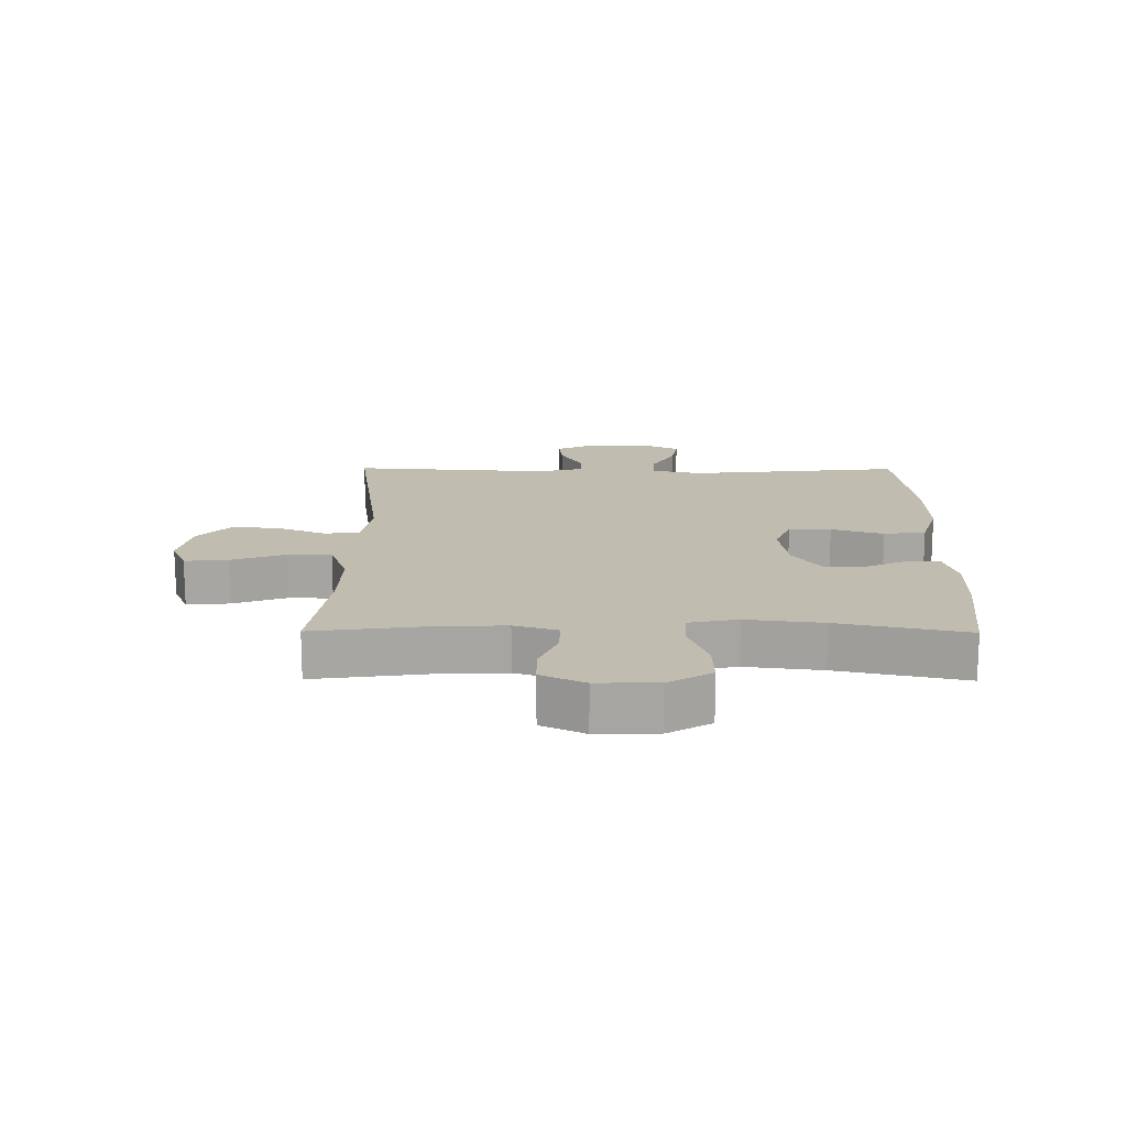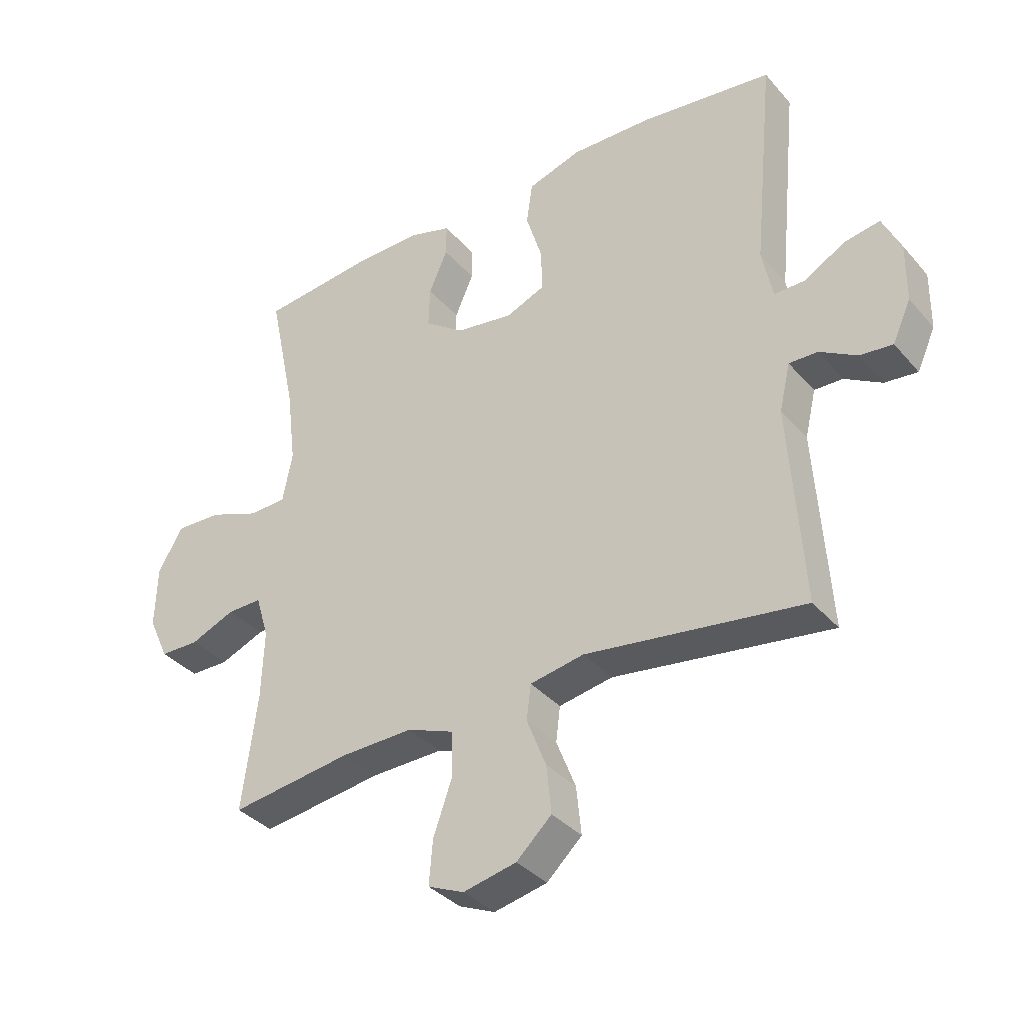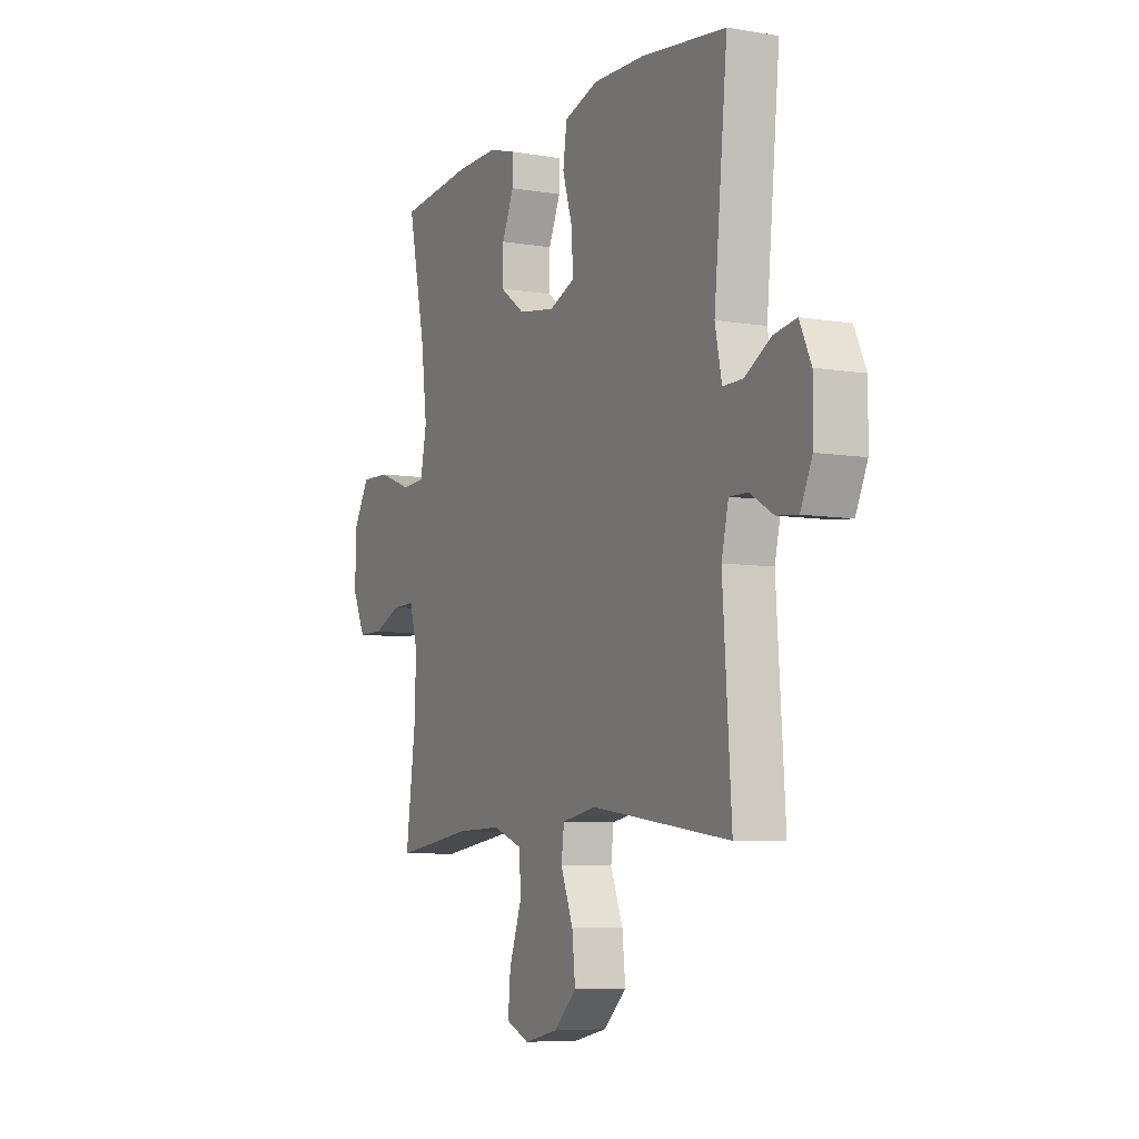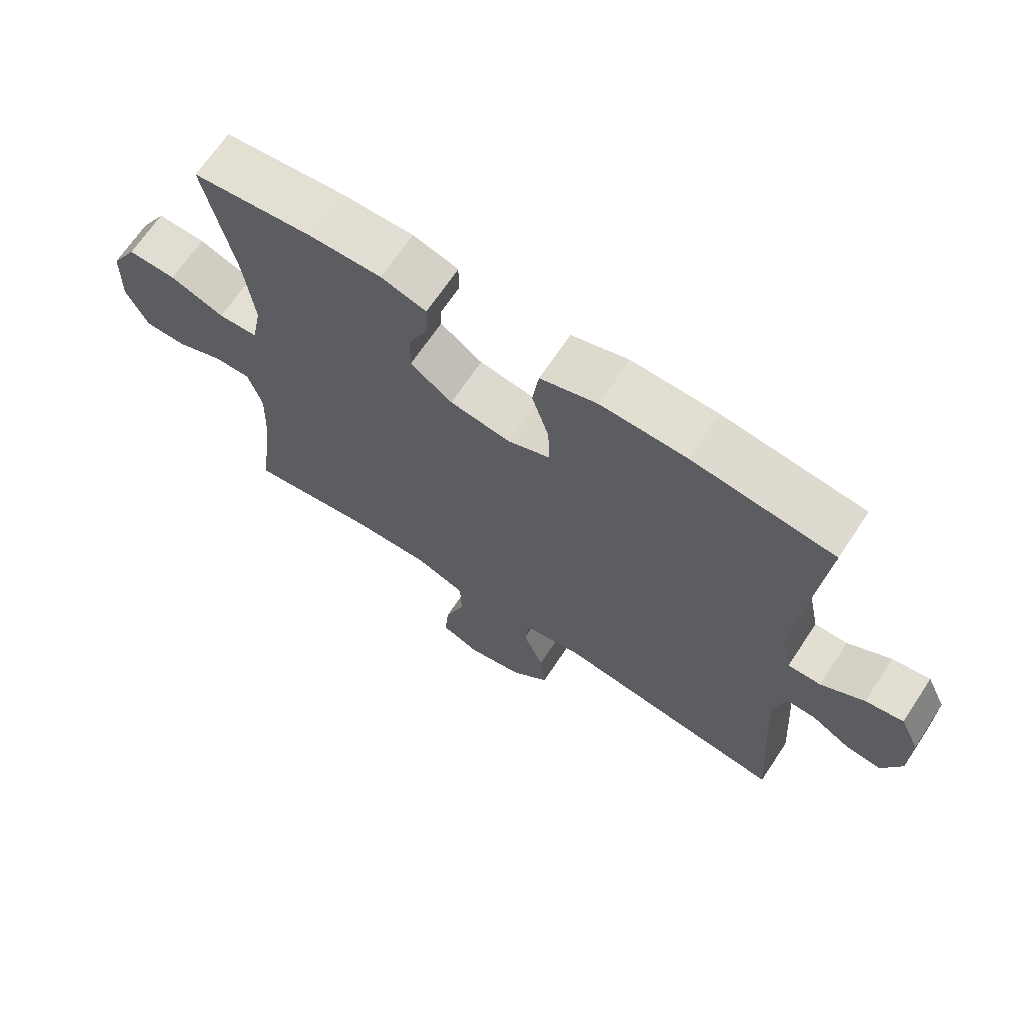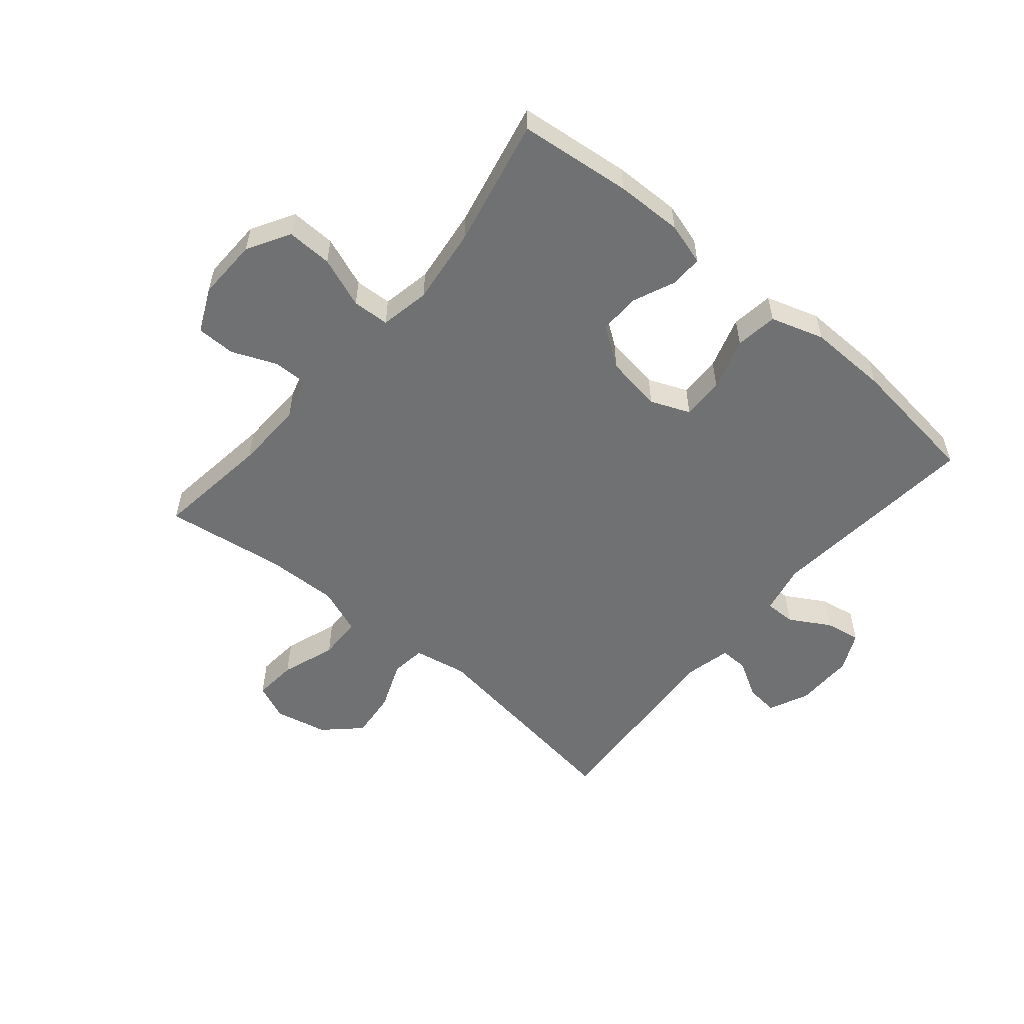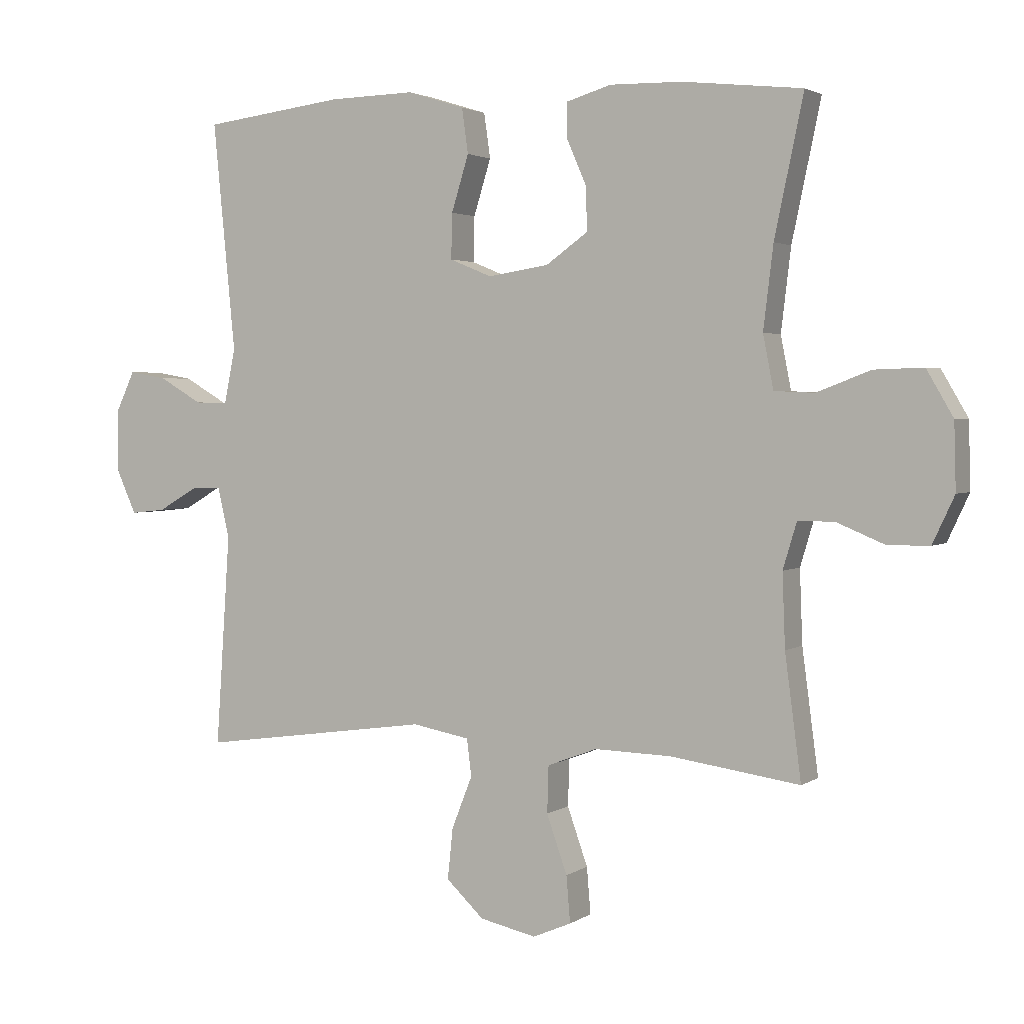
<metadata>
{"format":"obj","ext":"obj","renderer":"f3d","projection":"perspective","resolution":1024,"background":"white","views":[{"elev":16.4,"azim":-89.6,"up":"+Y"},{"elev":-35.7,"azim":35.0,"up":"+Z"},{"elev":-7.0,"azim":63.8,"up":"+Z"},{"elev":67.6,"azim":33.5,"up":"+Z"},{"elev":-55.1,"azim":-40.0,"up":"+Y"},{"elev":2.5,"azim":-153.7,"up":"+Z"}]}
</metadata>
<code>
o path354
v 0.4828 0.0375 -0.1335
v 0.5013 0.0375 -0.05433
v 0.5494 0.0375 -0.05547
v 0.6116 0.0375 -0.09161
v 0.6671 0.0375 -0.09754
v 0.6979 0.0375 -0.02964
v 0.699 0.0375 0.06925
v 0.6683 0.0375 0.1347
v 0.6083 0.0375 0.1243
v 0.5398 0.0375 0.08459
v 0.4876 0.0375 0.08397
v 0.47 0.0375 0.1698
v 0.5054 0.0375 0.5323
v 0.2811 0.0375 0.5603
v 0.1459 0.0375 0.5635
v 0.0553 0.0375 0.5351
v 0.04527 0.0375 0.4639
v 0.07259 0.0375 0.3754
v 0.07426 0.0375 0.3038
v 0.007639 0.0375 0.2765
v -0.08852 0.0375 0.2913
v -0.1551 0.0375 0.3388
v -0.1529 0.0375 0.408
v -0.1216 0.0375 0.4799
v -0.1211 0.0375 0.5338
v -0.1928 0.0375 0.5551
v -0.3059 0.0375 0.5529
v -0.4965 0.0375 0.5323
v -0.4505 0.0375 0.3145
v -0.4349 0.0375 0.1845
v -0.4513 0.0375 0.1005
v -0.514 0.0375 0.09754
v -0.5998 0.0375 0.1302
v -0.677 0.0375 0.1326
v -0.7189 0.0375 0.06069
v -0.7218 0.0375 -0.04385
v -0.6874 0.0375 -0.1176
v -0.6215 0.0375 -0.1183
v -0.5464 0.0375 -0.08708
v -0.4884 0.0375 -0.08625
v -0.4665 0.0375 -0.1593
v -0.4709 0.0375 -0.2747
v -0.4965 0.0375 -0.4694
v -0.2923 0.0375 -0.4406
v -0.1705 0.0375 -0.4374
v -0.09195 0.0375 -0.4672
v -0.0898 0.0375 -0.5413
v -0.1222 0.0375 -0.6332
v -0.1283 0.0375 -0.7065
v -0.06744 0.0375 -0.7326
v 0.02193 0.0375 -0.7131
v 0.0814 0.0375 -0.657
v 0.07297 0.0375 -0.5761
v 0.04034 0.0375 -0.4935
v 0.04761 0.0375 -0.4349
v 0.1386 0.0375 -0.4181
v 0.5054 0.0375 -0.4694
v 0.4828 -0.0375 -0.1335
v 0.5013 -0.0375 -0.05433
v 0.5494 -0.0375 -0.05547
v 0.6116 -0.0375 -0.09161
v 0.6671 -0.0375 -0.09754
v 0.6979 -0.0375 -0.02964
v 0.699 -0.0375 0.06925
v 0.6683 -0.0375 0.1347
v 0.6083 -0.0375 0.1243
v 0.5398 -0.0375 0.08459
v 0.4876 -0.0375 0.08397
v 0.47 -0.0375 0.1698
v 0.5054 -0.0375 0.5323
v 0.2811 -0.0375 0.5603
v 0.1459 -0.0375 0.5635
v 0.0553 -0.0375 0.5351
v 0.04527 -0.0375 0.4639
v 0.07259 -0.0375 0.3754
v 0.07426 -0.0375 0.3038
v 0.007639 -0.0375 0.2765
v -0.08852 -0.0375 0.2913
v -0.1551 -0.0375 0.3388
v -0.1529 -0.0375 0.408
v -0.1216 -0.0375 0.4799
v -0.1211 -0.0375 0.5338
v -0.1928 -0.0375 0.5551
v -0.3059 -0.0375 0.5529
v -0.4965 -0.0375 0.5323
v -0.4505 -0.0375 0.3145
v -0.4349 -0.0375 0.1845
v -0.4513 -0.0375 0.1005
v -0.514 -0.0375 0.09754
v -0.5998 -0.0375 0.1302
v -0.677 -0.0375 0.1326
v -0.7189 -0.0375 0.06069
v -0.7218 -0.0375 -0.04385
v -0.6874 -0.0375 -0.1176
v -0.6215 -0.0375 -0.1183
v -0.5464 -0.0375 -0.08708
v -0.4884 -0.0375 -0.08625
v -0.4665 -0.0375 -0.1593
v -0.4709 -0.0375 -0.2747
v -0.4965 -0.0375 -0.4694
v -0.2923 -0.0375 -0.4406
v -0.1705 -0.0375 -0.4374
v -0.09195 -0.0375 -0.4672
v -0.0898 -0.0375 -0.5413
v -0.1222 -0.0375 -0.6332
v -0.1283 -0.0375 -0.7065
v -0.06744 -0.0375 -0.7326
v 0.02193 -0.0375 -0.7131
v 0.0814 -0.0375 -0.657
v 0.07297 -0.0375 -0.5761
v 0.04034 -0.0375 -0.4935
v 0.04761 -0.0375 -0.4349
v 0.1386 -0.0375 -0.4181
v 0.5054 -0.0375 -0.4694
v -0.1283 0.0375 -0.7065
v -0.1283 0.0375 -0.7065
v -0.06744 0.0375 -0.7326
v 0.02193 0.0375 -0.7131
v 0.0814 0.0375 -0.657
v -0.1222 0.0375 -0.6332
v 0.07297 0.0375 -0.5761
v -0.0898 0.0375 -0.5413
v 0.04034 0.0375 -0.4935
v -0.09195 0.0375 -0.4672
v -0.09195 0.0375 -0.4672
v 0.04761 0.0375 -0.4349
v 0.04761 0.0375 -0.4349
v -0.1705 0.0375 -0.4374
v -0.4965 0.0375 -0.4694
v -0.4965 0.0375 -0.4694
v -0.2923 0.0375 -0.4406
v 0.1386 0.0375 -0.4181
v 0.5054 0.0375 -0.4694
v 0.5054 0.0375 -0.4694
v -0.4709 0.0375 -0.2747
v -0.4665 0.0375 -0.1593
v 0.4828 0.0375 -0.1335
v -0.4884 0.0375 -0.08625
v -0.4884 0.0375 -0.08625
v 0.5013 0.0375 -0.05433
v 0.5013 0.0375 -0.05433
v -0.6874 0.0375 -0.1176
v -0.6874 0.0375 -0.1176
v -0.6215 0.0375 -0.1183
v -0.5464 0.0375 -0.08708
v -0.7218 0.0375 -0.04385
v 0.6116 0.0375 -0.09161
v 0.6671 0.0375 -0.09754
v 0.6671 0.0375 -0.09754
v 0.6979 0.0375 -0.02964
v 0.5494 0.0375 -0.05547
v -0.7189 0.0375 0.06069
v 0.699 0.0375 0.06925
v -0.677 0.0375 0.1326
v -0.677 0.0375 0.1326
v 0.5398 0.0375 0.08459
v 0.4876 0.0375 0.08397
v 0.4876 0.0375 0.08397
v 0.6683 0.0375 0.1347
v 0.6683 0.0375 0.1347
v -0.4513 0.0375 0.1005
v -0.4513 0.0375 0.1005
v -0.514 0.0375 0.09754
v 0.47 0.0375 0.1698
v 0.6083 0.0375 0.1243
v -0.5998 0.0375 0.1302
v -0.4349 0.0375 0.1845
v -0.4505 0.0375 0.3145
v 0.007639 0.0375 0.2765
v -0.08852 0.0375 0.2913
v 0.07426 0.0375 0.3038
v 0.07426 0.0375 0.3038
v -0.1551 0.0375 0.3388
v 0.07259 0.0375 0.3754
v -0.1529 0.0375 0.408
v 0.04527 0.0375 0.4639
v -0.1216 0.0375 0.4799
v -0.4965 0.0375 0.5323
v -0.4965 0.0375 0.5323
v 0.0553 0.0375 0.5351
v 0.0553 0.0375 0.5351
v -0.1211 0.0375 0.5338
v -0.1211 0.0375 0.5338
v 0.5054 0.0375 0.5323
v 0.5054 0.0375 0.5323
v -0.1928 0.0375 0.5551
v 0.1459 0.0375 0.5635
v -0.3059 0.0375 0.5529
v 0.2811 0.0375 0.5603
v -0.1283 -0.0375 -0.7065
v -0.1283 -0.0375 -0.7065
v -0.06744 -0.0375 -0.7326
v 0.02193 -0.0375 -0.7131
v 0.0814 -0.0375 -0.657
v -0.1222 -0.0375 -0.6332
v 0.07297 -0.0375 -0.5761
v -0.0898 -0.0375 -0.5413
v 0.04034 -0.0375 -0.4935
v -0.09195 -0.0375 -0.4672
v -0.09195 -0.0375 -0.4672
v 0.04761 -0.0375 -0.4349
v 0.04761 -0.0375 -0.4349
v -0.1705 -0.0375 -0.4374
v -0.4965 -0.0375 -0.4694
v -0.4965 -0.0375 -0.4694
v -0.2923 -0.0375 -0.4406
v 0.1386 -0.0375 -0.4181
v 0.5054 -0.0375 -0.4694
v 0.5054 -0.0375 -0.4694
v -0.4709 -0.0375 -0.2747
v -0.4665 -0.0375 -0.1593
v 0.4828 -0.0375 -0.1335
v -0.4884 -0.0375 -0.08625
v -0.4884 -0.0375 -0.08625
v 0.5013 -0.0375 -0.05433
v 0.5013 -0.0375 -0.05433
v -0.6874 -0.0375 -0.1176
v -0.6874 -0.0375 -0.1176
v -0.6215 -0.0375 -0.1183
v -0.5464 -0.0375 -0.08708
v -0.7218 -0.0375 -0.04385
v 0.6116 -0.0375 -0.09161
v 0.6671 -0.0375 -0.09754
v 0.6671 -0.0375 -0.09754
v 0.6979 -0.0375 -0.02964
v 0.5494 -0.0375 -0.05547
v -0.7189 -0.0375 0.06069
v 0.699 -0.0375 0.06925
v -0.677 -0.0375 0.1326
v -0.677 -0.0375 0.1326
v 0.5398 -0.0375 0.08459
v 0.4876 -0.0375 0.08397
v 0.4876 -0.0375 0.08397
v 0.6683 -0.0375 0.1347
v 0.6683 -0.0375 0.1347
v -0.4513 -0.0375 0.1005
v -0.4513 -0.0375 0.1005
v -0.514 -0.0375 0.09754
v 0.47 -0.0375 0.1698
v 0.6083 -0.0375 0.1243
v -0.5998 -0.0375 0.1302
v -0.4349 -0.0375 0.1845
v -0.4505 -0.0375 0.3145
v 0.007639 -0.0375 0.2765
v -0.08852 -0.0375 0.2913
v 0.07426 -0.0375 0.3038
v 0.07426 -0.0375 0.3038
v -0.1551 -0.0375 0.3388
v 0.07259 -0.0375 0.3754
v -0.1529 -0.0375 0.408
v 0.04527 -0.0375 0.4639
v -0.1216 -0.0375 0.4799
v -0.4965 -0.0375 0.5323
v -0.4965 -0.0375 0.5323
v 0.0553 -0.0375 0.5351
v 0.0553 -0.0375 0.5351
v -0.1211 -0.0375 0.5338
v -0.1211 -0.0375 0.5338
v 0.5054 -0.0375 0.5323
v 0.5054 -0.0375 0.5323
v -0.1928 -0.0375 0.5551
v 0.1459 -0.0375 0.5635
v -0.3059 -0.0375 0.5529
v 0.2811 -0.0375 0.5603
f 222 225 226
f 211 210 206
f 201 199 198
f 206 210 204
f 212 244 207
f 223 225 222
f 192 195 190
f 196 195 193
f 213 238 220
f 261 252 257
f 211 245 236
f 243 263 253
f 207 244 201
f 262 249 264
f 198 197 196
f 236 245 242
f 255 251 262
f 220 221 219
f 201 244 203
f 196 193 194
f 215 246 212
f 264 246 239
f 219 221 217
f 228 231 225
f 232 246 215
f 261 250 252
f 234 240 228
f 243 250 263
f 242 248 243
f 245 248 242
f 243 248 250
f 263 250 261
f 197 195 196
f 212 246 244
f 244 245 203
f 201 203 199
f 203 211 206
f 215 231 232
f 193 195 192
f 236 238 213
f 239 246 232
f 241 220 238
f 264 249 246
f 203 245 211
f 225 231 226
f 221 220 227
f 264 239 259
f 249 262 251
f 227 220 241
f 231 228 240
f 212 207 208
f 227 241 229
f 198 199 197
f 211 236 213
f 226 231 215
f 116 50 107 191
f 50 51 108 107
f 51 52 109 108
f 48 49 106 105
f 52 53 110 109
f 47 48 105 104
f 53 54 111 110
f 125 47 104 200
f 54 127 202 111
f 45 46 103 102
f 130 44 101 205
f 44 45 102 101
f 55 56 113 112
f 56 134 209 113
f 42 43 100 99
f 41 42 99 98
f 57 1 58 114
f 139 41 98 214
f 1 141 216 58
f 143 38 95 218
f 38 39 96 95
f 36 37 94 93
f 4 149 224 61
f 5 6 63 62
f 3 4 61 60
f 39 40 97 96
f 2 3 60 59
f 35 36 93 92
f 6 7 64 63
f 155 35 92 230
f 10 158 233 67
f 7 160 235 64
f 162 32 89 237
f 11 12 69 68
f 9 10 67 66
f 8 9 66 65
f 33 34 91 90
f 32 33 90 89
f 30 31 88 87
f 29 30 87 86
f 20 21 78 77
f 172 20 77 247
f 21 22 79 78
f 18 19 76 75
f 22 23 80 79
f 17 18 75 74
f 23 24 81 80
f 179 29 86 254
f 181 17 74 256
f 24 183 258 81
f 12 185 260 69
f 25 26 83 82
f 15 16 73 72
f 27 28 85 84
f 26 27 84 83
f 14 15 72 71
f 13 14 71 70
f 147 151 150
f 136 131 135
f 126 123 124
f 131 129 135
f 137 132 169
f 148 147 150
f 117 115 120
f 121 118 120
f 138 145 163
f 186 182 177
f 136 161 170
f 168 178 188
f 132 126 169
f 187 189 174
f 123 121 122
f 161 167 170
f 180 187 176
f 145 144 146
f 126 128 169
f 121 119 118
f 140 137 171
f 189 164 171
f 144 142 146
f 153 150 156
f 157 140 171
f 186 177 175
f 159 153 165
f 168 188 175
f 167 168 173
f 170 167 173
f 168 175 173
f 188 186 175
f 122 121 120
f 137 169 171
f 169 128 170
f 126 124 128
f 128 131 136
f 140 157 156
f 118 117 120
f 161 138 163
f 164 157 171
f 166 163 145
f 189 171 174
f 128 136 170
f 150 151 156
f 146 152 145
f 189 184 164
f 174 176 187
f 152 166 145
f 156 165 153
f 137 133 132
f 152 154 166
f 123 122 124
f 136 138 161
f 151 140 156

</code>
